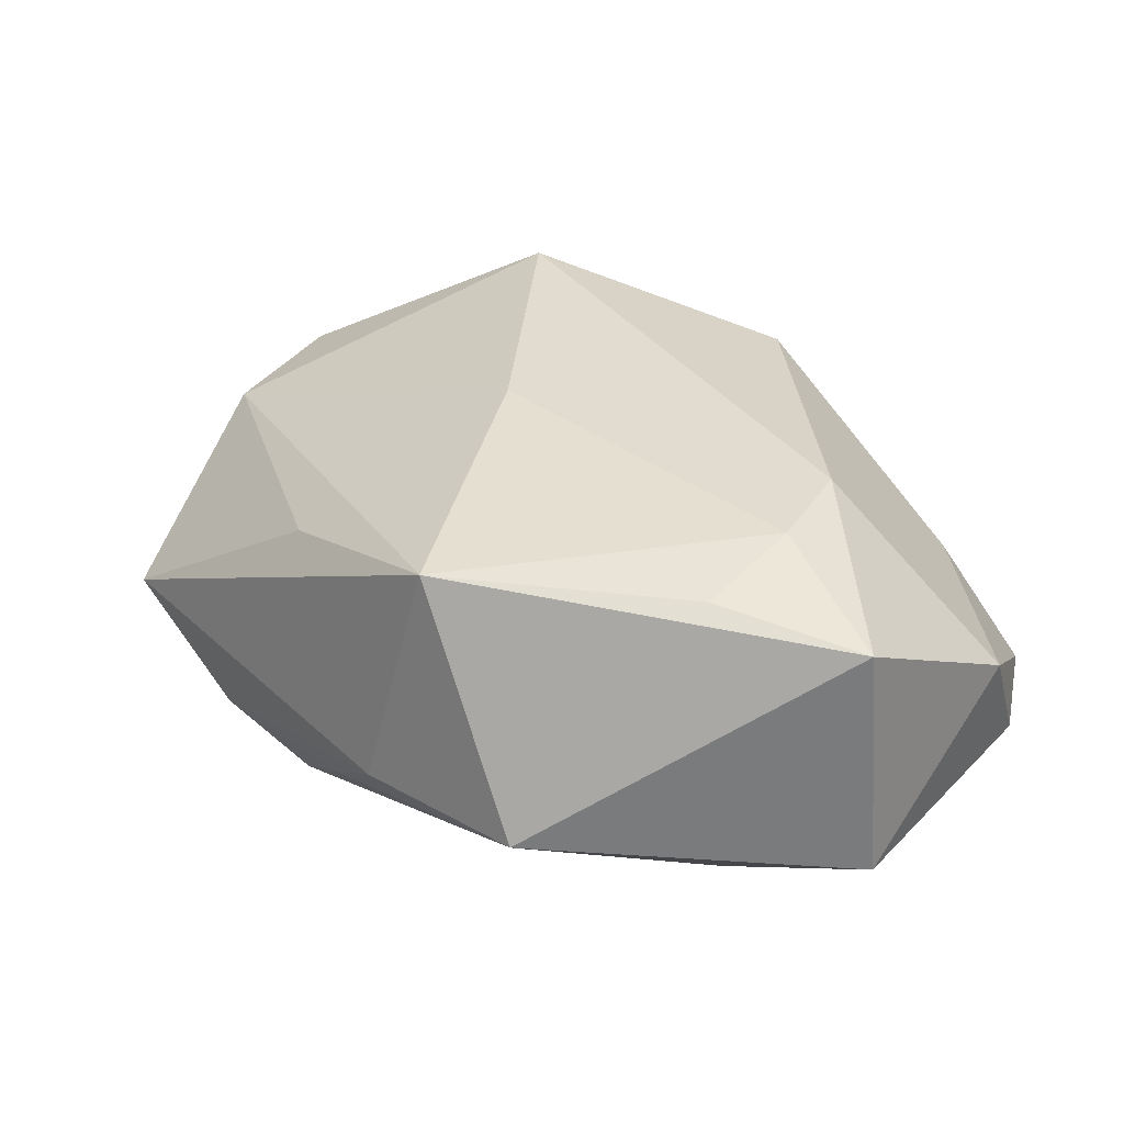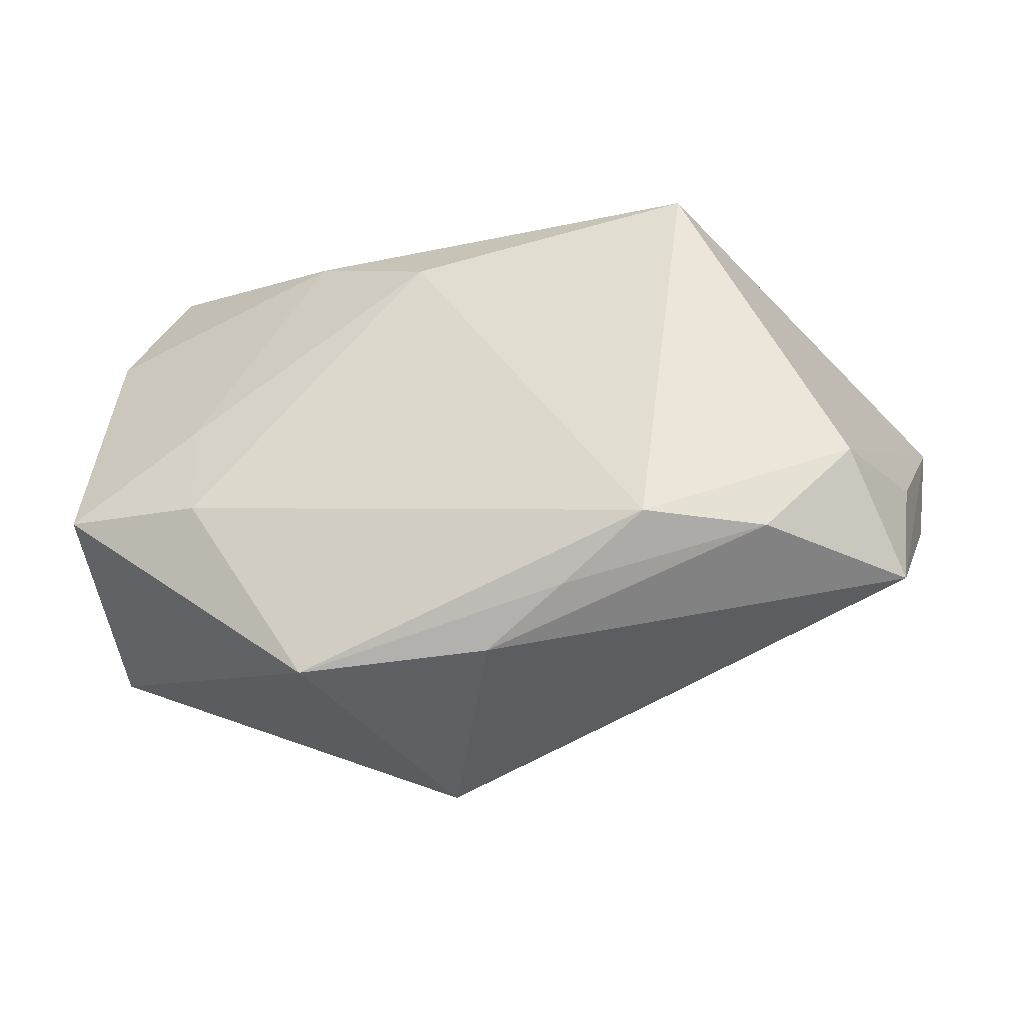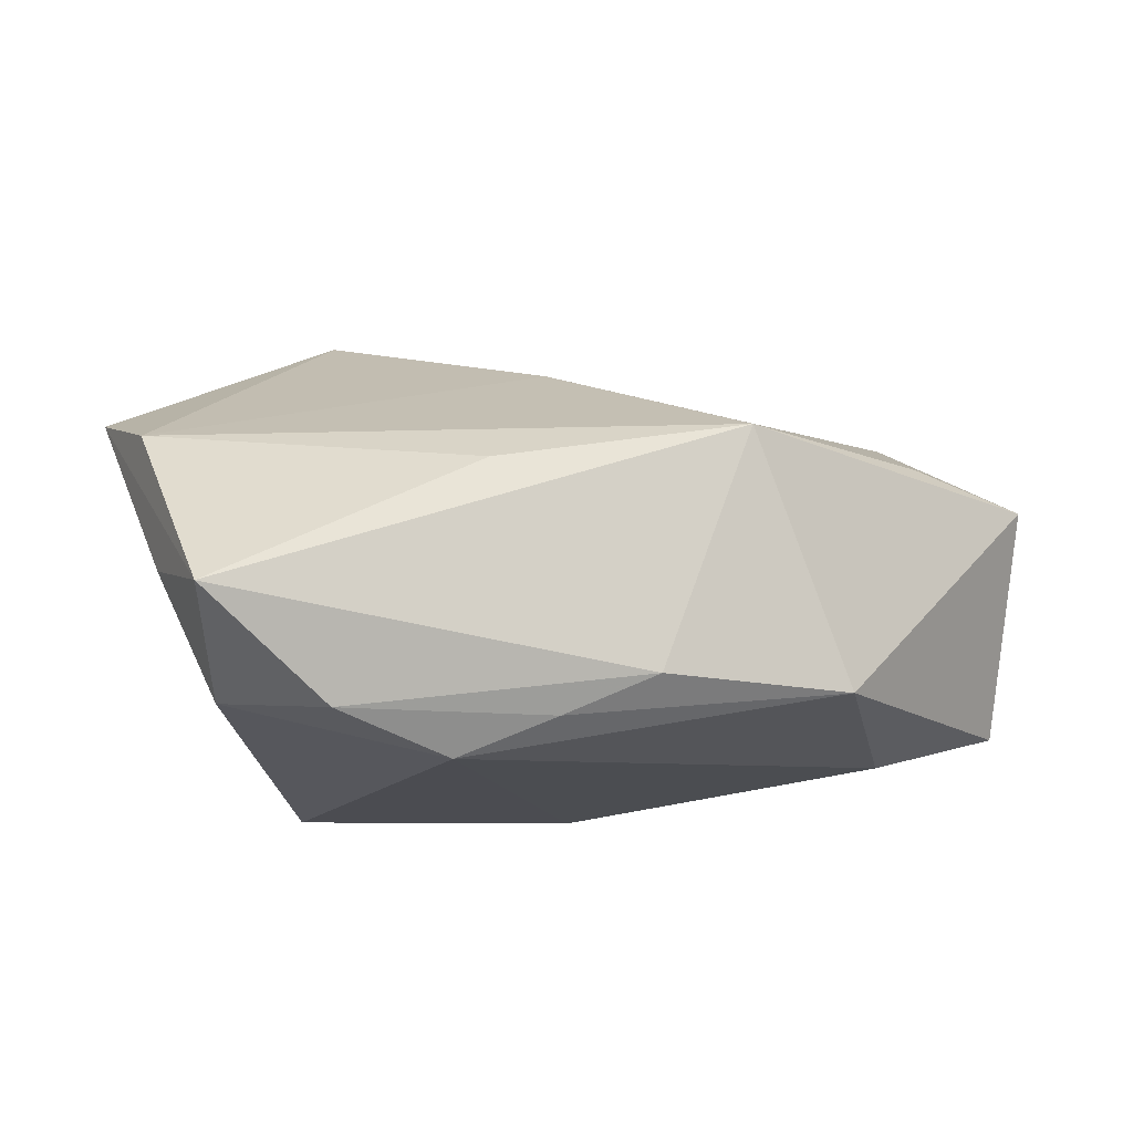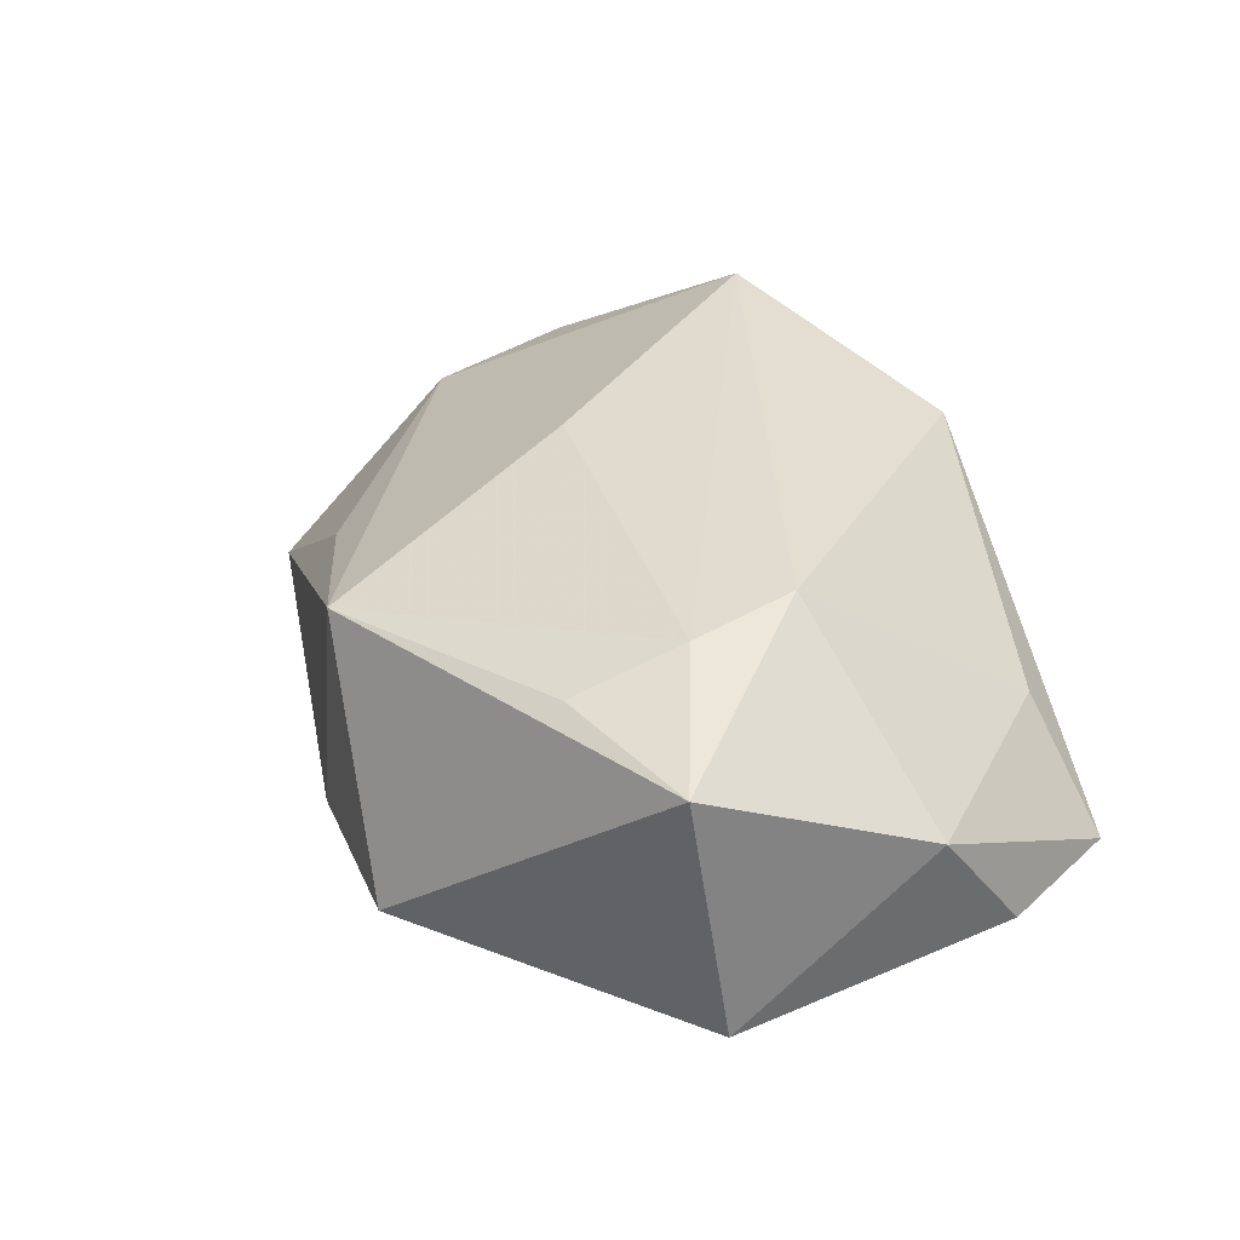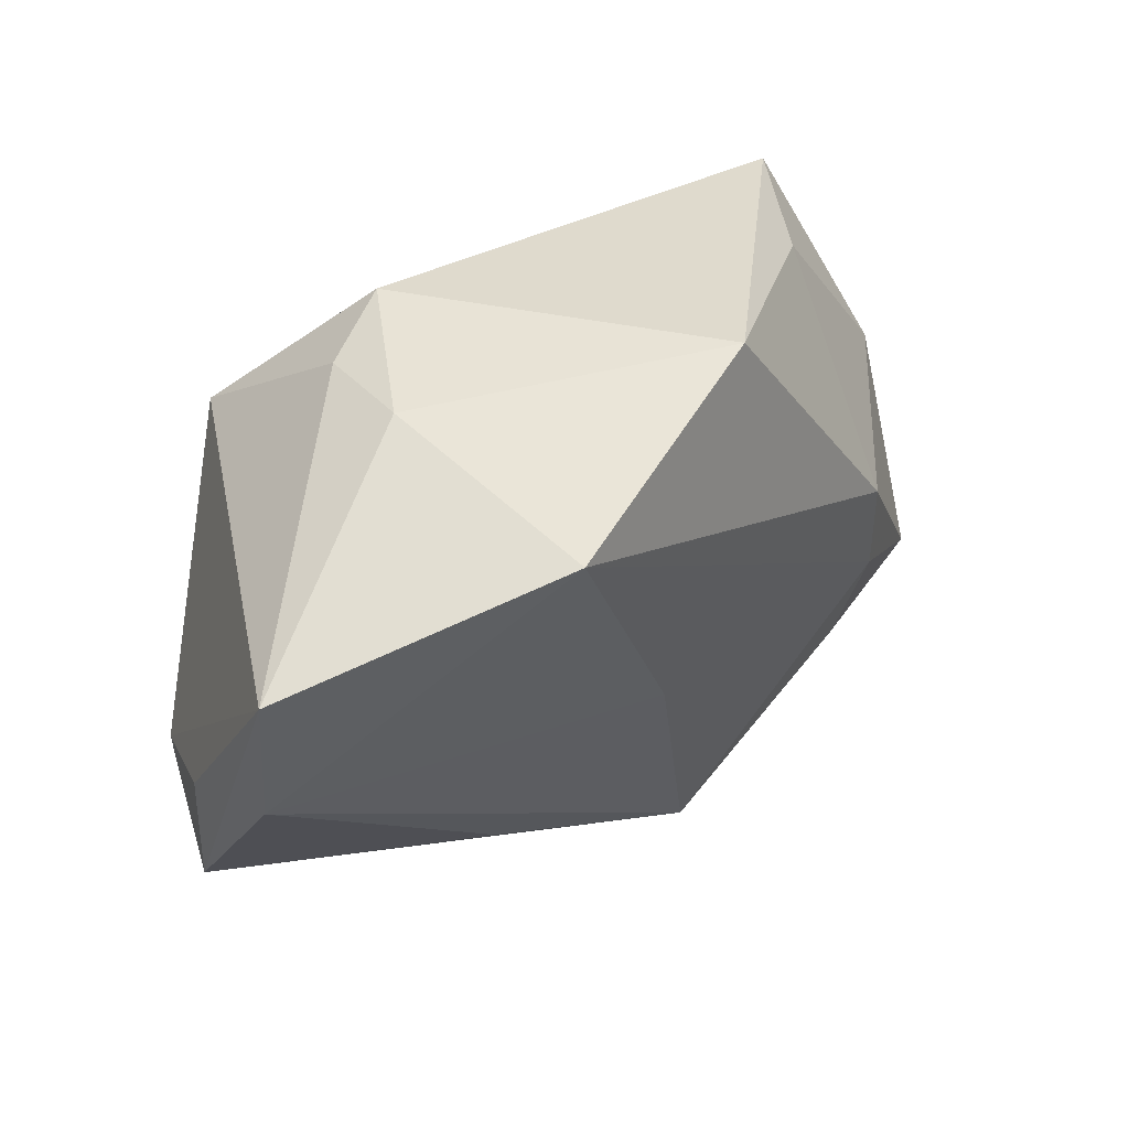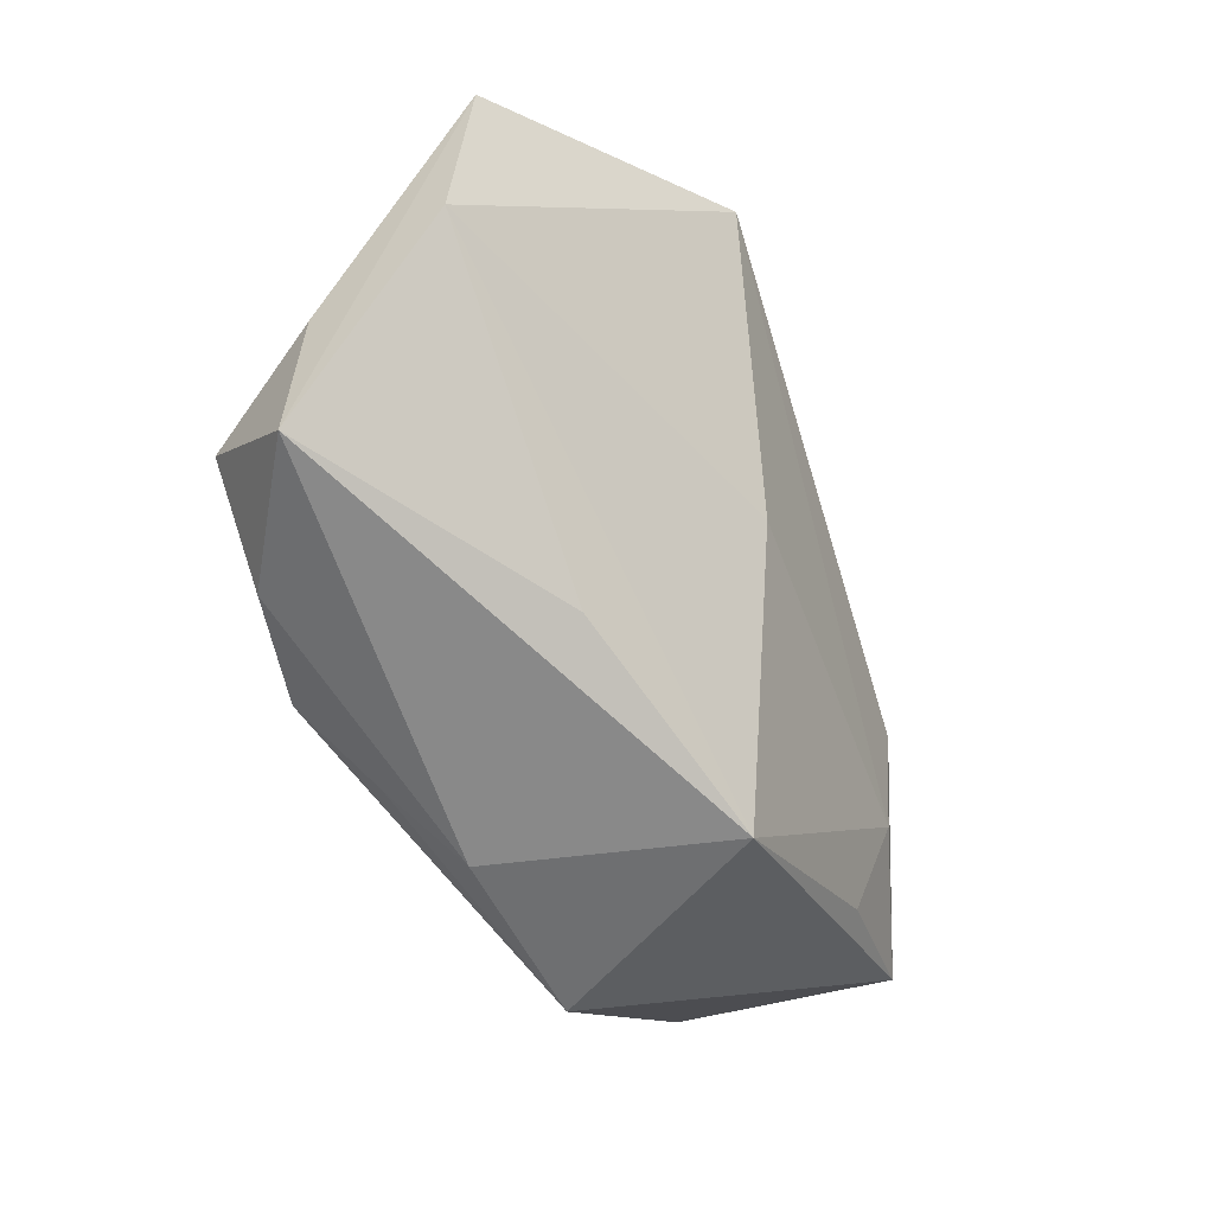
<metadata>
{"format":"obj","ext":"obj","renderer":"f3d","projection":"perspective","resolution":1024,"background":"white","views":[{"elev":20.8,"azim":39.2,"up":"+Z"},{"elev":-40.4,"azim":-167.5,"up":"+Y"},{"elev":-7.9,"azim":-18.2,"up":"+Z"},{"elev":24.1,"azim":67.9,"up":"+Z"},{"elev":32.6,"azim":-40.9,"up":"+Y"},{"elev":-53.9,"azim":-59.4,"up":"+Y"}]}
</metadata>
<code>
v -0.04421 -0.004538 0.01295
v -0.01812 -0.0221 -0.01817
v -0.009456 -0.02666 -0.0144
v 0.03567 0.02799 -0.007877
v -0.0381 -0.01374 -0.0131
v -0.04309 -0.009762 -0.0006886
v -0.00123 -0.03054 -0.01069
v 0.04442 0.007694 0.000295
v -0.0134 0.02799 -0.009456
v 0.03088 -0.008773 0.01508
v 0.02892 0.001455 0.01705
v -0.02128 0.02437 -0.005833
v 0.007208 -0.03178 0.01212
v 0.02785 -0.01314 -0.01786
v 0.04138 0.01657 -0.01003
v 0.02986 -0.01914 0.01131
v 0.003373 0.01074 -0.02295
v 0.04392 -0.01443 0.008356
v -0.02934 -0.02243 -0.01383
v -0.02257 0.02411 0.00493
v 0.02856 0.02425 0.003684
v 0.01563 0.01868 -0.01819
v 0.04234 -0.009991 -0.01462
v -0.04168 -0.02268 -0.003061
v -0.02068 0.01847 0.02822
v -0.02414 0.01473 -0.02295
v 0.004702 0.02799 0.02079
v -0.046 0.009463 0.01636
v 0.0171 -0.03128 -0.01207
v 0.02859 -0.002583 -0.01773
v -0.01552 -0.02453 0.009086
v -0.00435 -0.006022 0.02119
f 4 9 27
f 17 2 26
f 5 28 26
f 26 2 5
f 3 2 29
f 26 28 12
f 12 9 26
f 8 4 21
f 4 27 21
f 8 21 11
f 11 21 27
f 11 27 25
f 18 23 8
f 8 11 18
f 29 23 18
f 18 13 29
f 16 13 18
f 15 4 8
f 8 23 15
f 29 2 14
f 14 23 29
f 2 17 14
f 25 28 1
f 1 32 25
f 1 13 32
f 1 28 24
f 29 13 7
f 7 13 24
f 7 3 29
f 24 28 6
f 6 5 24
f 28 5 6
f 2 3 19
f 24 5 19
f 19 5 2
f 19 7 24
f 3 7 19
f 9 12 20
f 25 27 20
f 20 27 9
f 20 28 25
f 20 12 28
f 16 18 10
f 10 18 11
f 10 13 16
f 32 13 10
f 25 32 10
f 10 11 25
f 22 15 23
f 4 15 22
f 22 17 26
f 26 9 22
f 22 9 4
f 24 13 31
f 31 1 24
f 13 1 31
f 17 22 30
f 30 22 23
f 30 14 17
f 23 14 30

</code>
